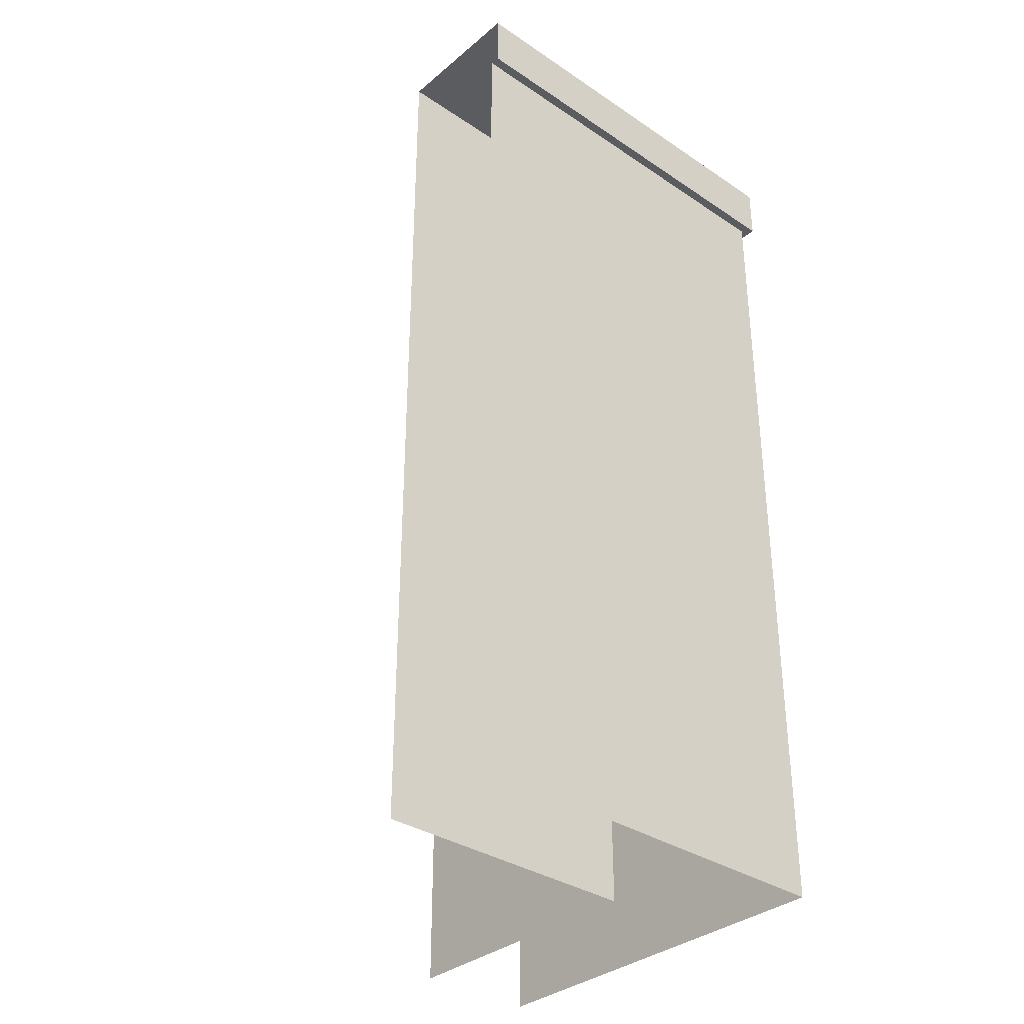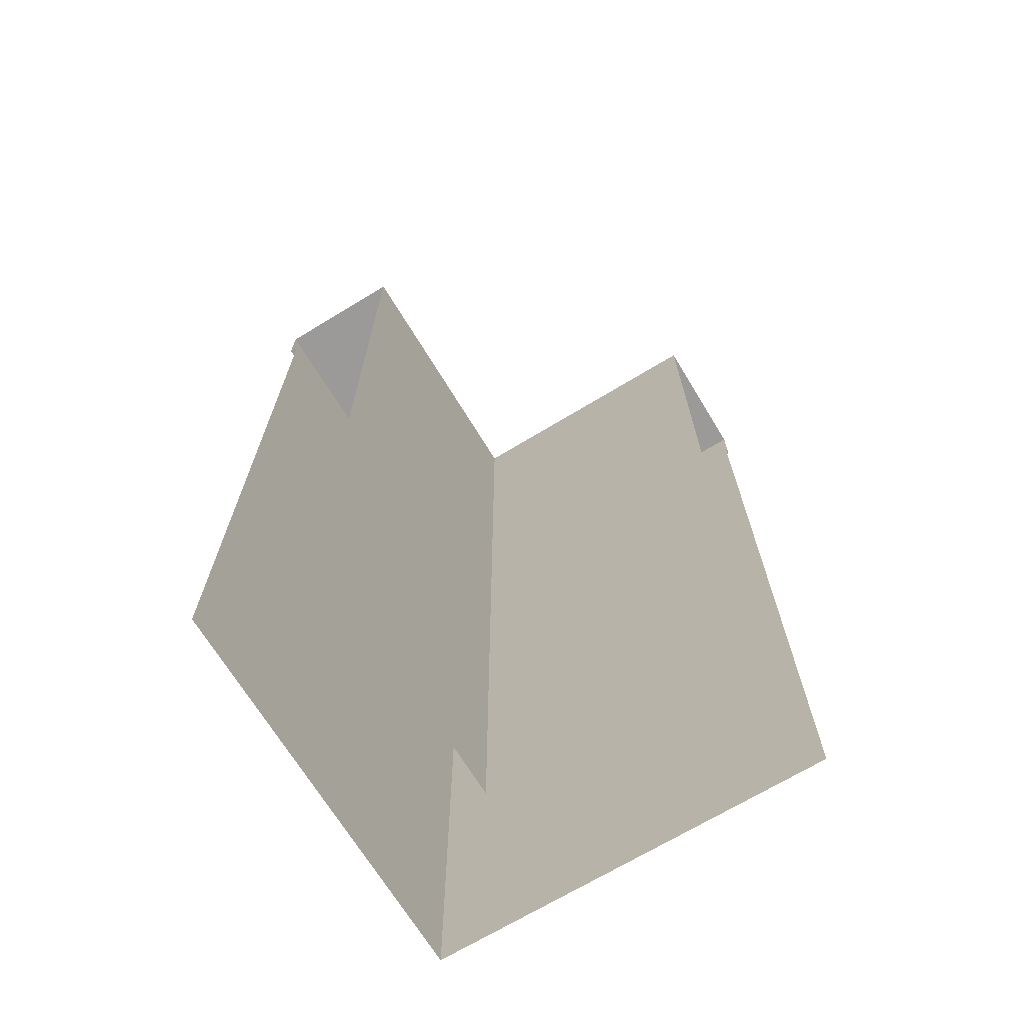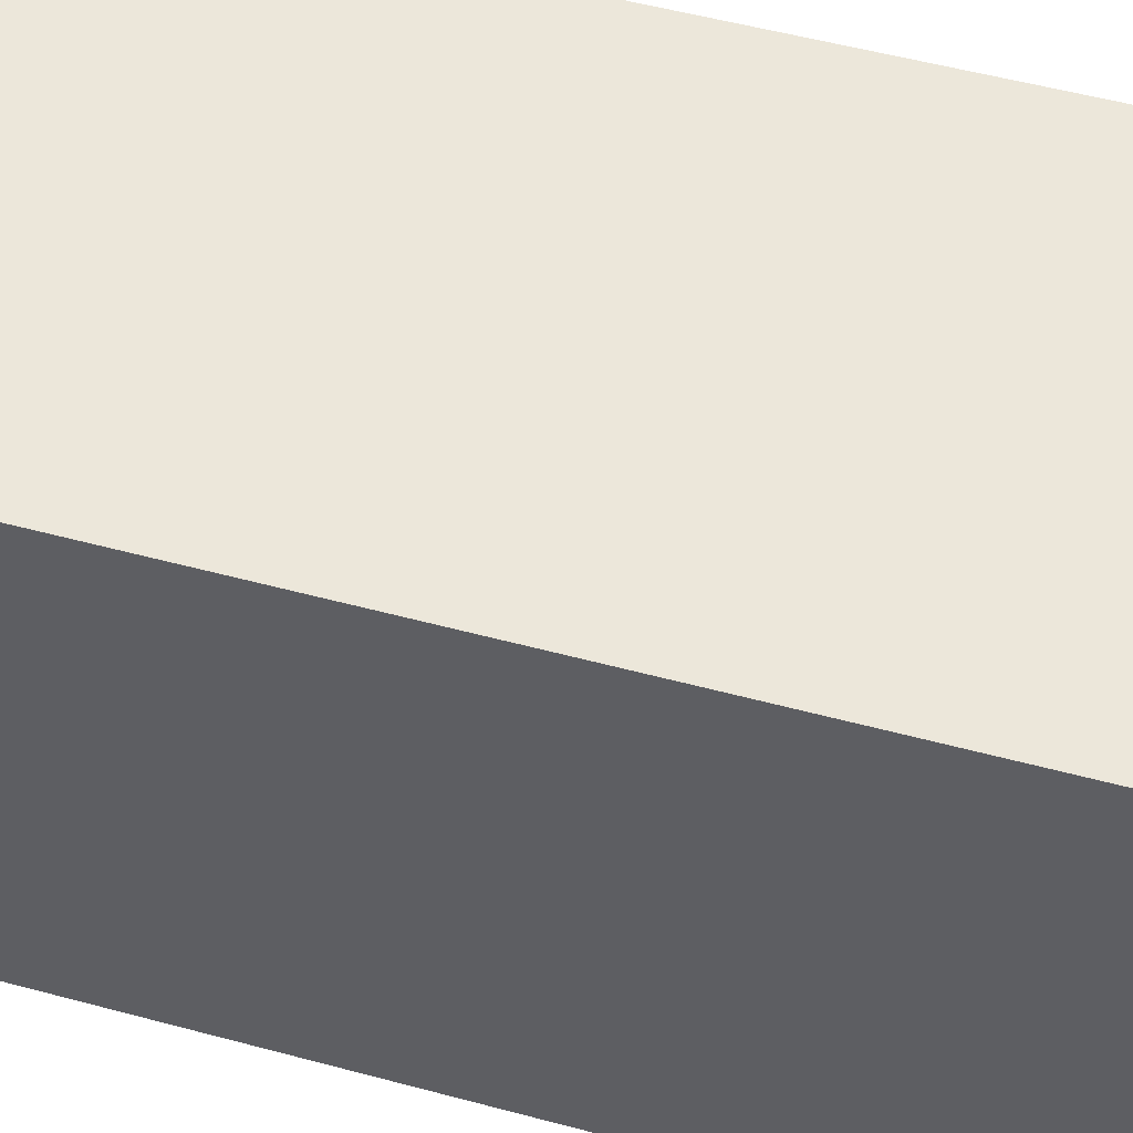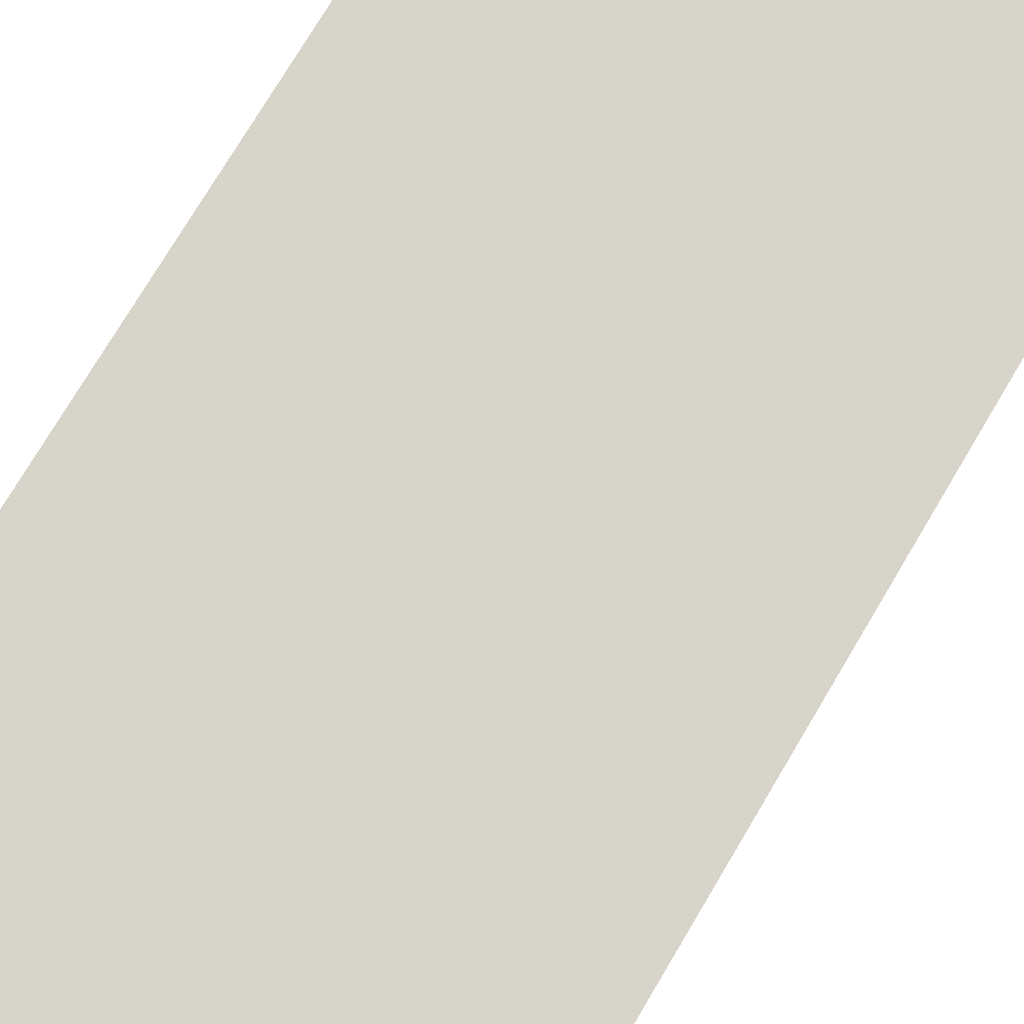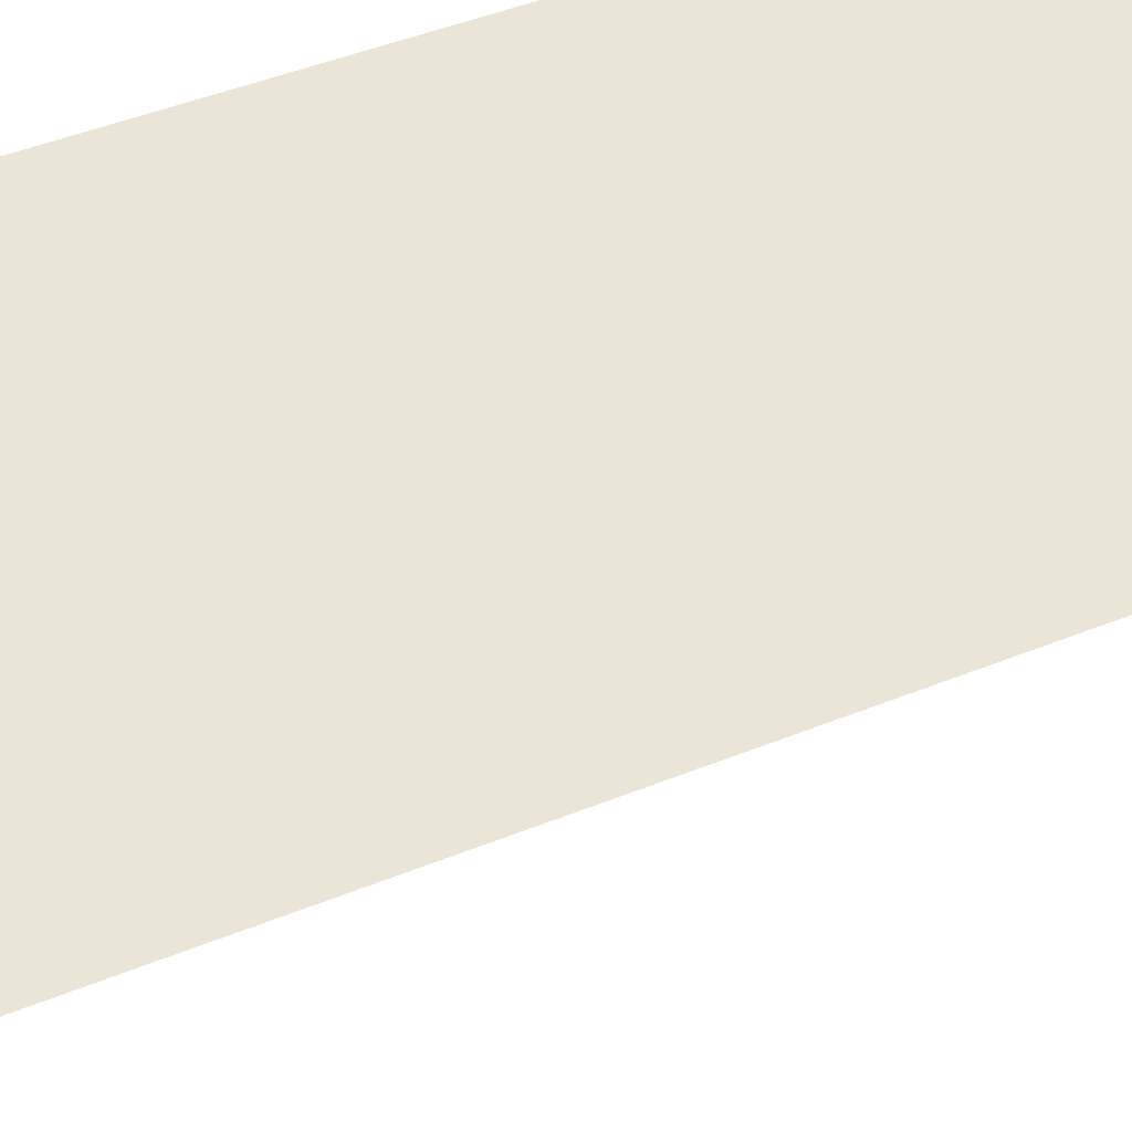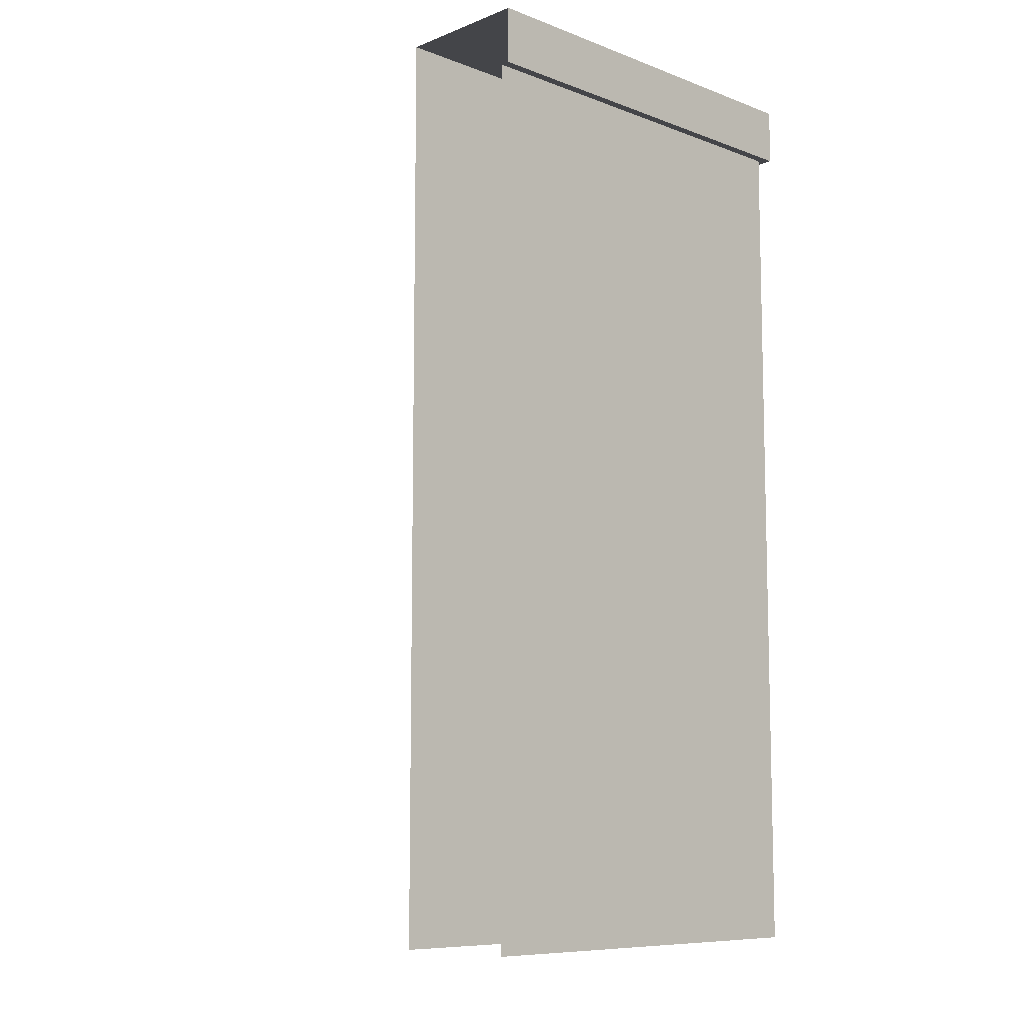
<metadata>
{"format":"obj","ext":"obj","renderer":"f3d","projection":"perspective","resolution":1024,"background":"white","views":[{"elev":-34.3,"azim":-41.9,"up":"+Y"},{"elev":-69.3,"azim":-148.7,"up":"+Y"},{"elev":51.7,"azim":106.4,"up":"+Z"},{"elev":74.9,"azim":-149.3,"up":"+Z"},{"elev":45.7,"azim":-115.1,"up":"+Z"},{"elev":-9.0,"azim":-44.3,"up":"+Y"}]}
</metadata>
<code>
g default
v 136.9 453 -200
v 200 0 0
v 200 425.3 0
v 200 271.8 0
v 200 0 -200
v 200 271.8 -200
v 200 425.3 -200
v 136.9 453 -63.11
v 204.6 425.3 4.634
v 204.6 453 4.634
v 204.6 425.3 -200
v 204.6 453 -200
v 136.9 400 -200
v 136.9 400 -63.11
v 0 453 -63.11
v 0 0 0
v 0 271.8 0
v 0 425.3 0
v 0 425.3 4.634
v 0 453 4.634
v 0 400 -63.11
v 136.9 0 -200
v 136.9 400 -200
v 136.9 400 -63.11
v 136.9 0 -63.11
v 0 0 -63.11
v 0 400 -63.11
g Building_Top_Corner_A_LOD1 Building_Top_Corner_A
f 8 10 12 1
f 4 2 5 6
f 3 4 6 7
f 10 9 11 12
f 9 3 7 11
f 13 14 8 1
f 10 8 15 20
f 16 2 4 17
f 4 3 18 17
f 9 10 20 19
f 3 9 19 18
f 8 14 21 15
f 24 23 22 25
f 27 24 25 26

</code>
